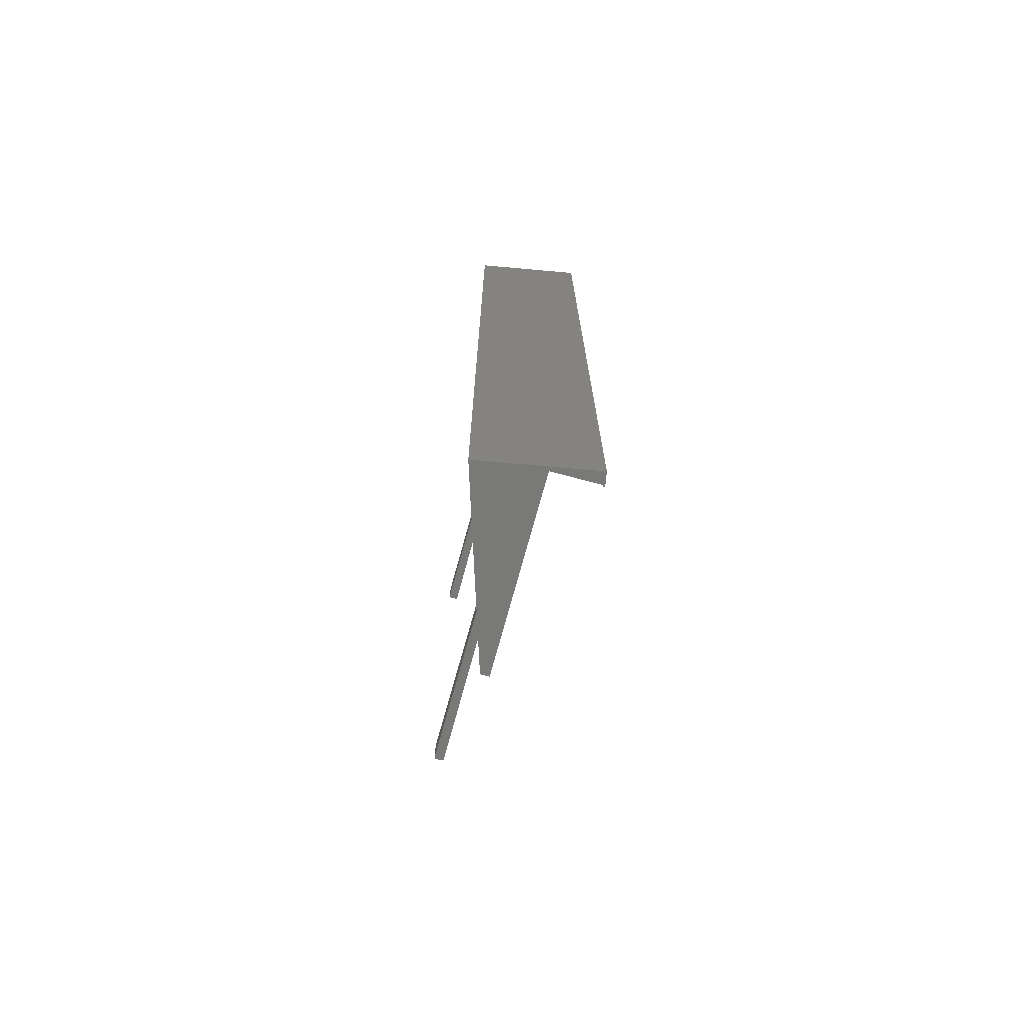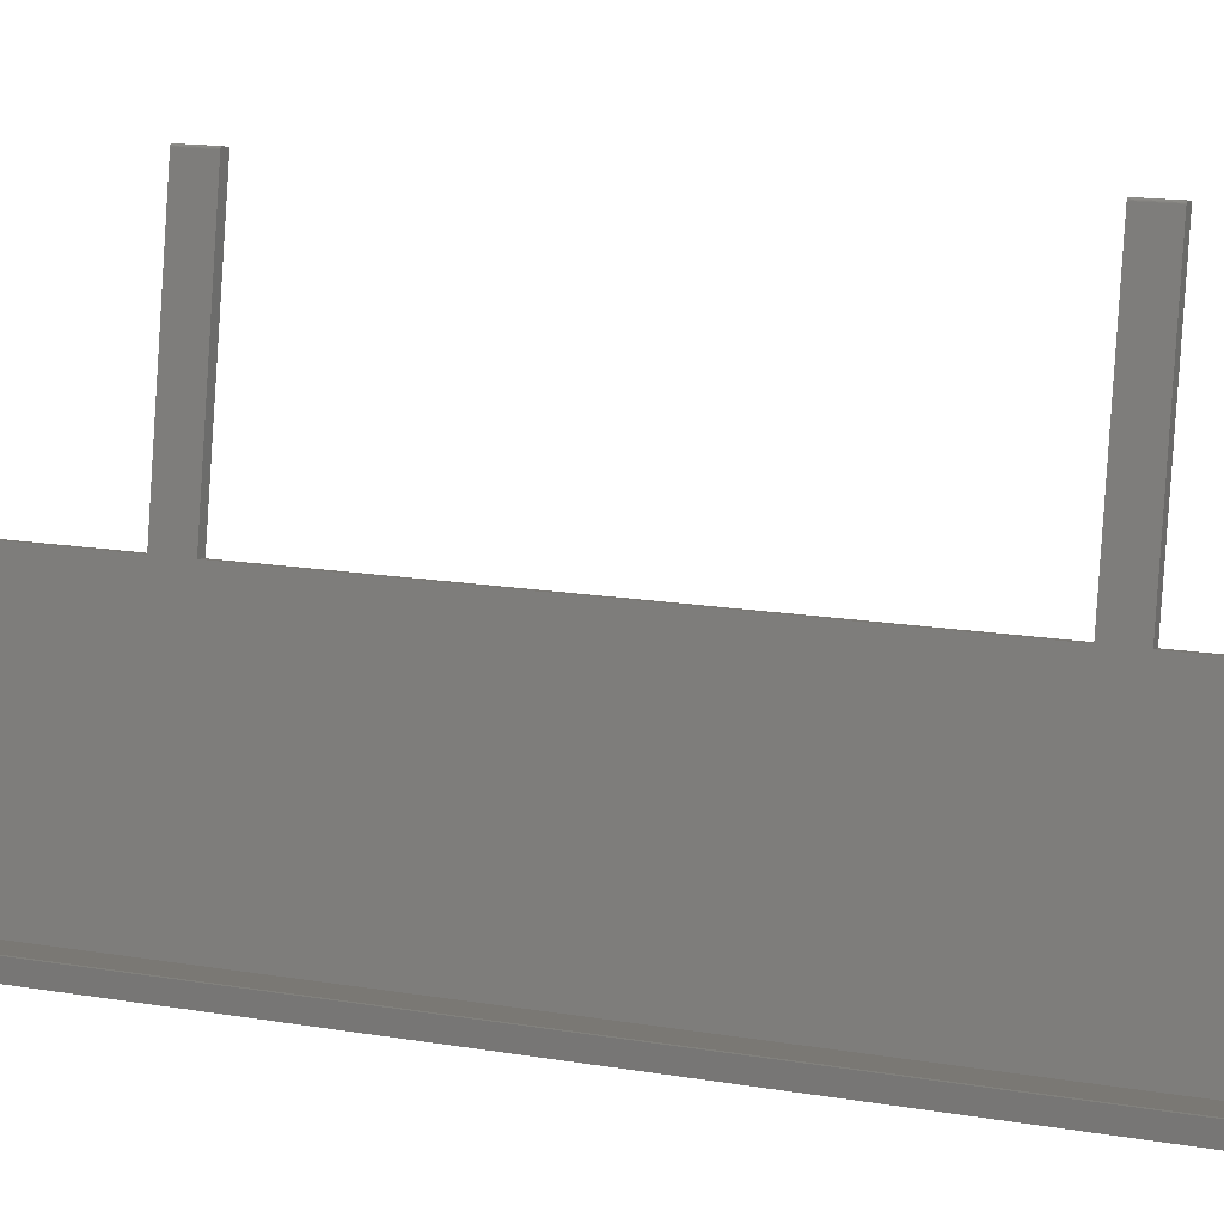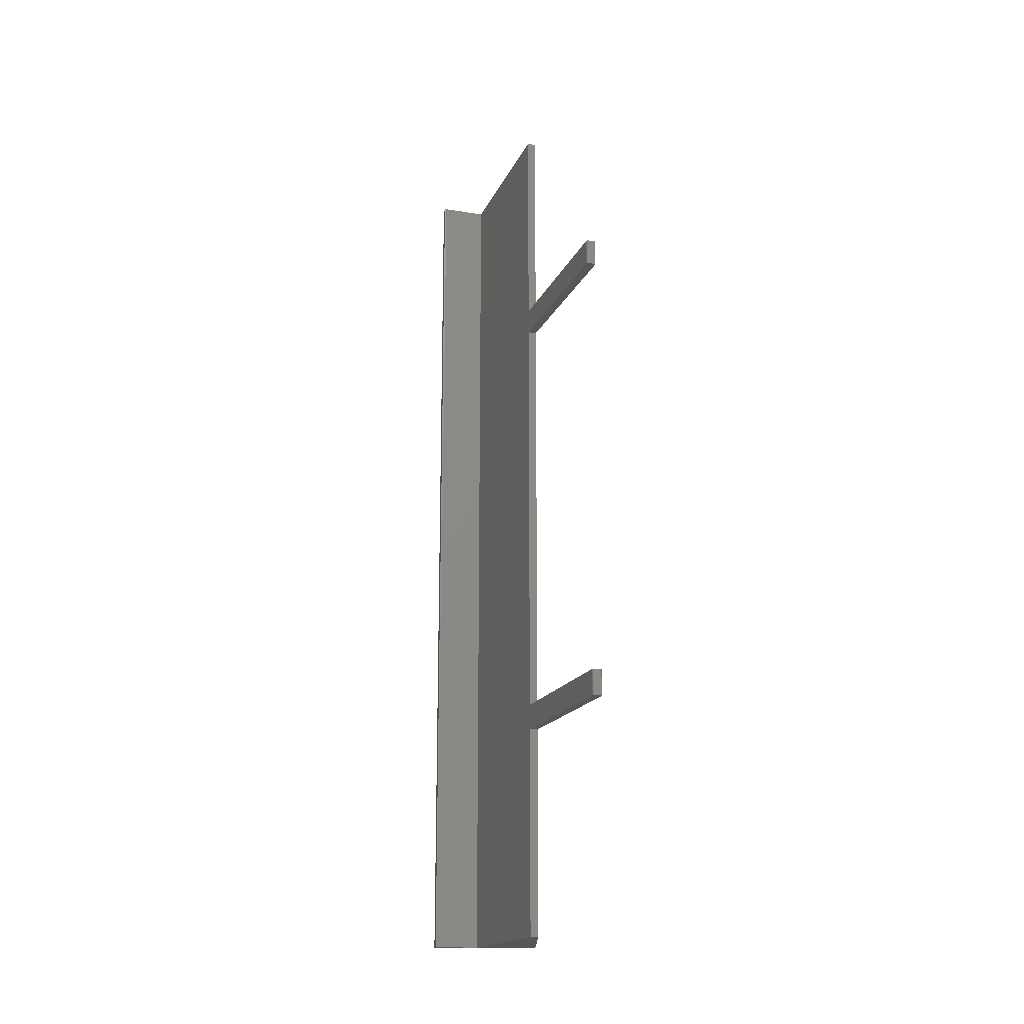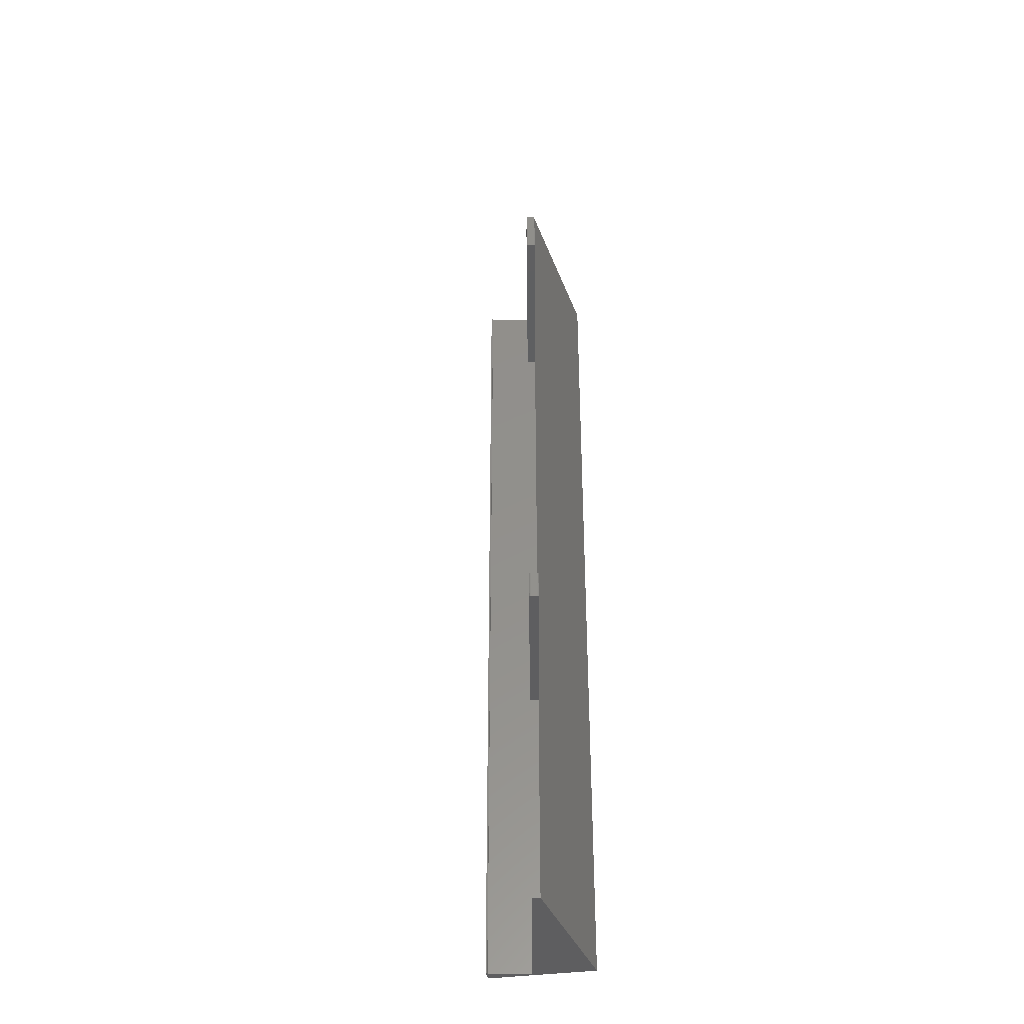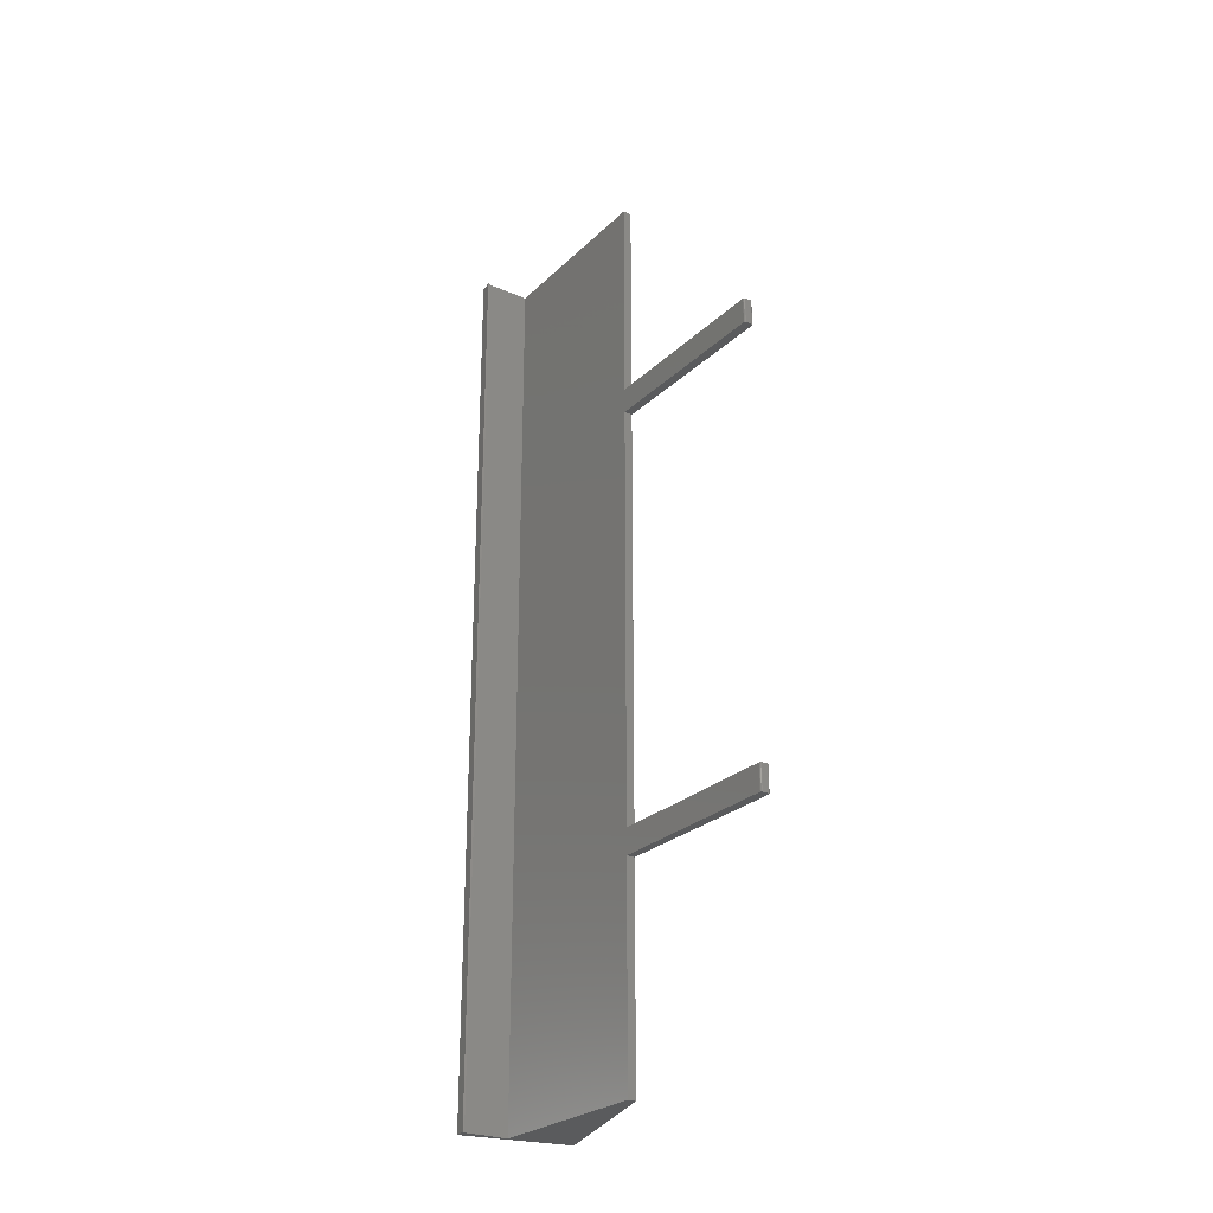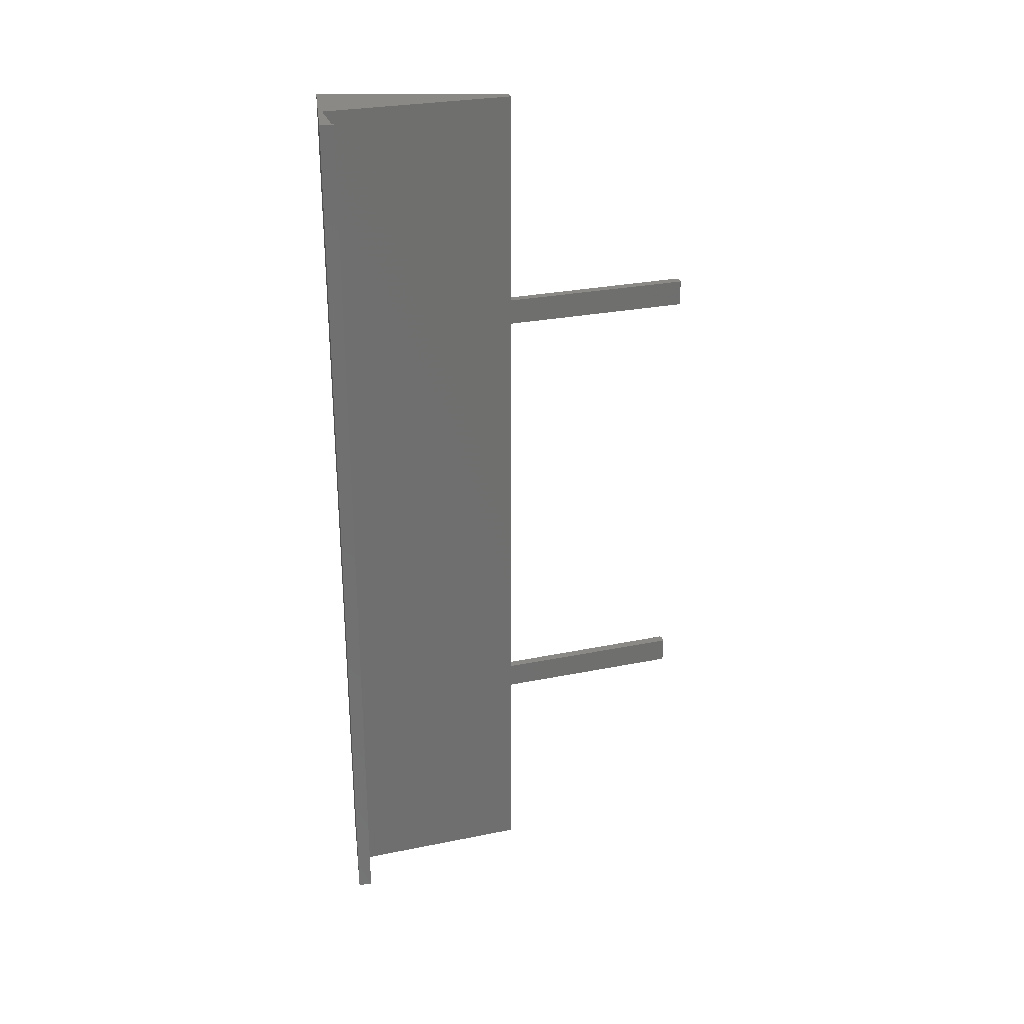
<metadata>
{"format":"stl","ext":"stl","renderer":"f3d","projection":"perspective","resolution":1024,"background":"white","views":[{"elev":-72.0,"azim":-5.1,"up":"+Z"},{"elev":13.9,"azim":111.7,"up":"+Y"},{"elev":-17.4,"azim":172.0,"up":"+Z"},{"elev":-36.3,"azim":-169.2,"up":"+Z"},{"elev":-26.0,"azim":155.6,"up":"+Z"},{"elev":28.3,"azim":83.0,"up":"+Z"}]}
</metadata>
<code>
# stl→obj: 82 verts, 160 faces
v -1.193 8.626 -30.37
v -2.682 17.07 -30.37
v -1.573 8.559 -30.37
v -3.106 17 -30.37
v -2.773 17.14 -30.37
v -3.042 17.09 -30.37
v -3.071 17.08 -30.37
v -3.093 17.06 -30.37
v -3.105 17.03 -30.37
v -2.688 17.09 -30.37
v -2.699 17.11 -30.37
v -2.715 17.12 -30.37
v -2.733 17.13 -30.37
v -2.753 17.14 -30.37
v -1.573 8.559 -31.54
v -1.193 8.626 -31.54
v -1.573 8.559 -41.27
v -1.193 8.626 -41.27
v -2.725 -2.79e-15 -41.27
v 0.2969 0.1778 -41.27
v 2.442 2.752e-15 -41.27
v 2.363 0.5421 -41.27
v 2.442 0.6207 -41.27
v 2.363 0.6207 -41.27
v -2.682 17.07 -31.54
v -3.106 17 -31.54
v -2.773 17.14 -31.54
v -3.042 17.09 -31.54
v -2.733 17.13 -31.54
v -2.753 17.14 -31.54
v -3.105 17.03 -31.54
v -3.093 17.06 -31.54
v -3.071 17.08 -31.54
v -2.715 17.12 -31.54
v -2.699 17.11 -31.54
v -2.688 17.09 -31.54
v -3.042 17.09 -30.95
v -2.682 17.07 -30.95
v -2.725 -2.79e-15 -20.64
v -1.573 8.559 -10.91
v -2.725 -2.79e-15 -3.606e-23
v -1.573 8.559 -9.729
v -1.573 8.559 -2.082e-23
v 2.442 2.752e-15 -20.64
v 2.442 2.752e-15 3.231e-23
v 2.442 0.6207 -20.64
v 2.442 0.6207 3.231e-23
v 2.363 0.6207 -20.64
v 2.363 0.6207 3.127e-23
v -1.193 8.626 -9.729
v -1.193 8.626 -1.579e-23
v 0.2969 0.1778 3.929e-24
v 2.363 0.5421 3.127e-23
v 2.363 0.5421 -20.64
v -1.193 8.626 -10.91
v -2.682 17.07 -10.91
v -3.106 17 -10.91
v -2.773 17.14 -10.91
v -3.042 17.09 -10.91
v -2.733 17.13 -10.91
v -2.753 17.14 -10.91
v -3.105 17.03 -10.91
v -3.093 17.06 -10.91
v -3.071 17.08 -10.91
v -2.715 17.12 -10.91
v -2.699 17.11 -10.91
v -2.688 17.09 -10.91
v -3.106 17 -9.729
v -3.105 17.03 -9.729
v -3.093 17.06 -9.729
v -3.071 17.08 -9.729
v -3.042 17.09 -10.32
v -3.042 17.09 -9.729
v -2.773 17.14 -9.729
v -2.753 17.14 -9.729
v -2.733 17.13 -9.729
v -2.715 17.12 -9.729
v -2.699 17.11 -9.729
v -2.688 17.09 -9.729
v -2.682 17.07 -10.32
v -2.682 17.07 -9.729
v 0.2969 0.1778 -20.64
f 1 2 3
f 3 2 4
f 4 2 5
f 6 4 5
f 6 7 4
f 4 7 8
f 9 4 8
f 10 11 2
f 2 11 12
f 13 2 12
f 13 5 2
f 13 14 5
f 15 16 17
f 17 16 18
f 19 20 21
f 19 17 20
f 20 17 18
f 20 22 21
f 21 22 23
f 23 22 24
f 16 15 25
f 25 15 26
f 27 26 28
f 27 25 26
f 27 29 25
f 27 30 29
f 31 32 26
f 26 32 33
f 28 26 33
f 29 34 25
f 25 34 35
f 36 25 35
f 3 4 15
f 15 4 26
f 4 9 26
f 26 9 31
f 31 9 8
f 32 8 7
f 33 7 37
f 28 33 37
f 7 6 37
f 33 32 7
f 32 31 8
f 28 37 27
f 27 37 5
f 5 37 6
f 5 14 27
f 27 14 30
f 30 14 13
f 29 13 34
f 29 30 13
f 13 12 34
f 34 12 11
f 35 11 10
f 36 10 38
f 25 36 38
f 10 2 38
f 36 35 10
f 35 34 11
f 17 19 15
f 15 19 39
f 3 39 40
f 3 15 39
f 39 41 40
f 40 41 42
f 42 41 43
f 19 21 39
f 39 21 44
f 41 44 45
f 41 39 44
f 21 23 44
f 44 23 46
f 45 46 47
f 45 44 46
f 23 24 46
f 46 24 48
f 47 48 49
f 47 46 48
f 50 42 51
f 51 42 43
f 43 41 52
f 51 43 52
f 47 53 45
f 47 49 53
f 53 52 45
f 45 52 41
f 24 22 48
f 48 22 54
f 49 54 53
f 49 48 54
f 55 40 56
f 56 40 57
f 58 57 59
f 58 56 57
f 58 60 56
f 58 61 60
f 62 63 57
f 57 63 64
f 59 57 64
f 60 65 56
f 56 65 66
f 67 56 66
f 42 68 40
f 40 68 57
f 68 69 57
f 57 69 62
f 62 69 70
f 63 70 71
f 64 71 72
f 59 64 72
f 71 73 72
f 64 63 71
f 63 62 70
f 59 72 58
f 58 72 74
f 74 72 73
f 74 75 58
f 58 75 61
f 61 75 76
f 60 76 65
f 60 61 76
f 76 77 65
f 65 77 78
f 66 78 79
f 67 79 80
f 56 67 80
f 79 81 80
f 67 66 79
f 66 65 78
f 50 81 42
f 42 81 68
f 68 81 74
f 73 68 74
f 73 71 68
f 68 71 70
f 69 68 70
f 79 78 81
f 81 78 77
f 76 81 77
f 76 74 81
f 76 75 74
f 22 20 54
f 54 20 82
f 53 82 52
f 53 54 82
f 50 52 55
f 80 55 56
f 80 50 55
f 80 81 50
f 50 51 52
f 52 82 55
f 55 82 1
f 1 82 16
f 38 16 25
f 38 1 16
f 38 2 1
f 82 20 16
f 16 20 18
f 1 3 55
f 55 3 40

</code>
